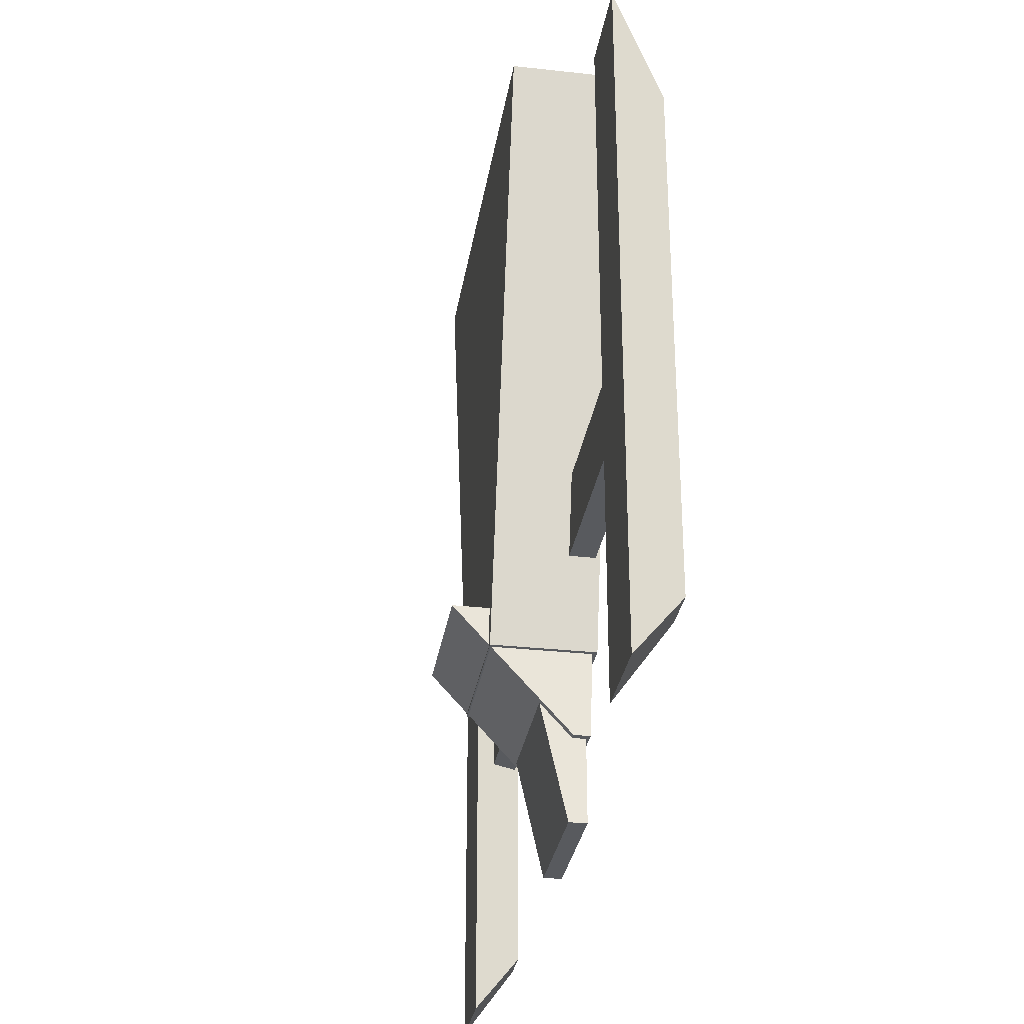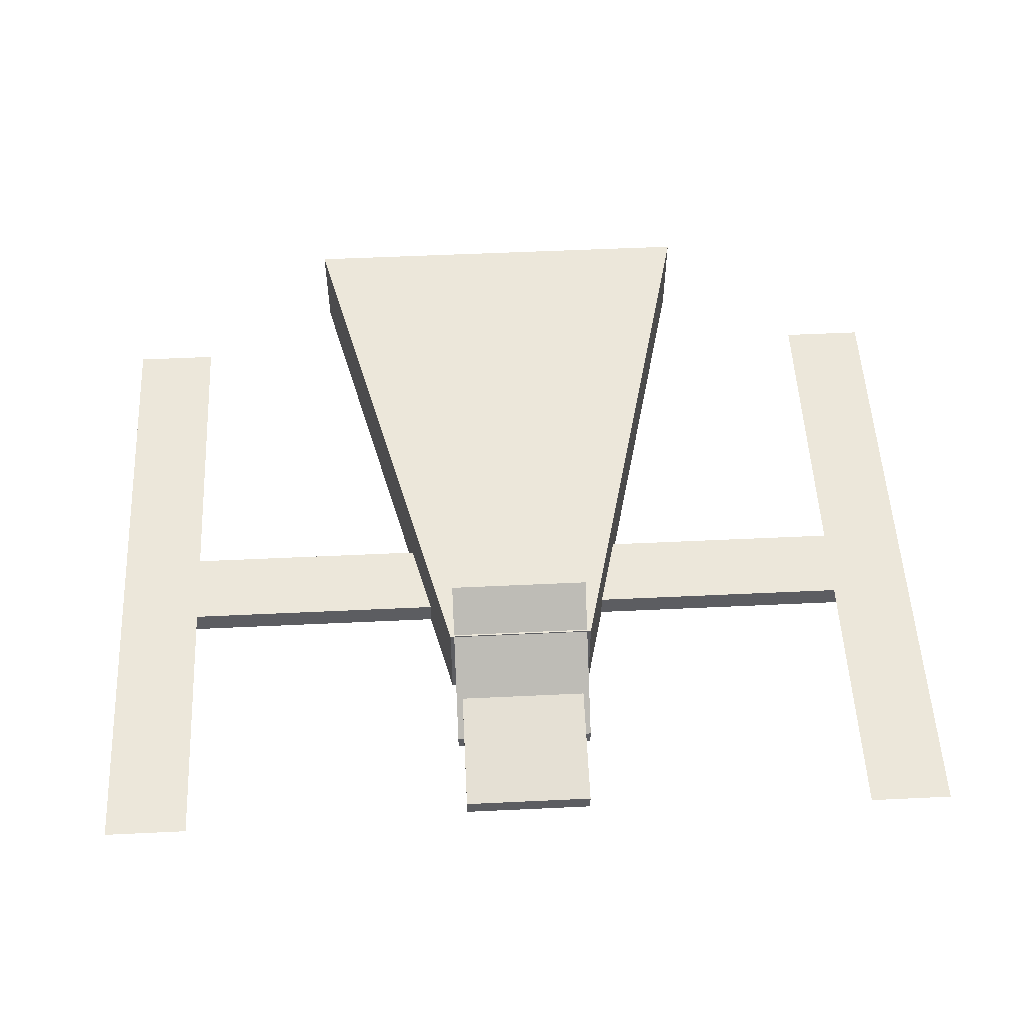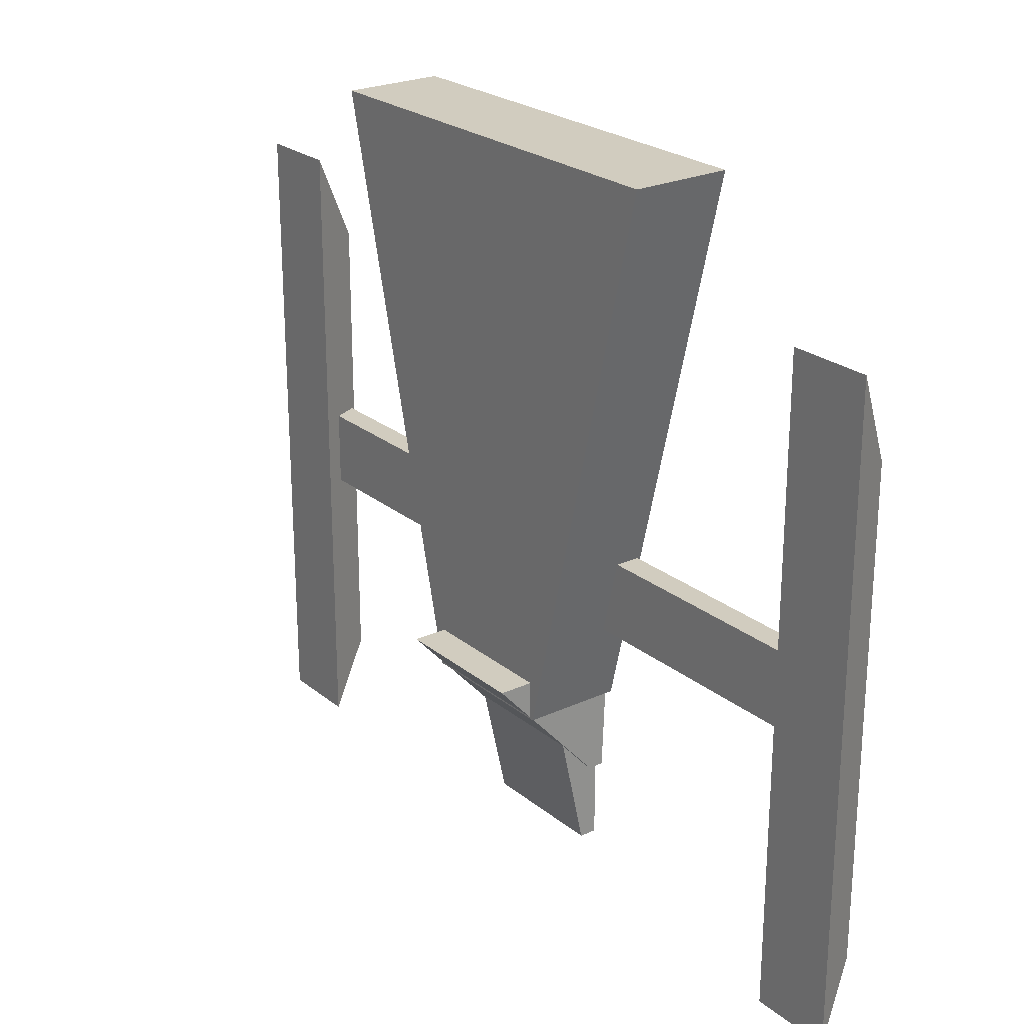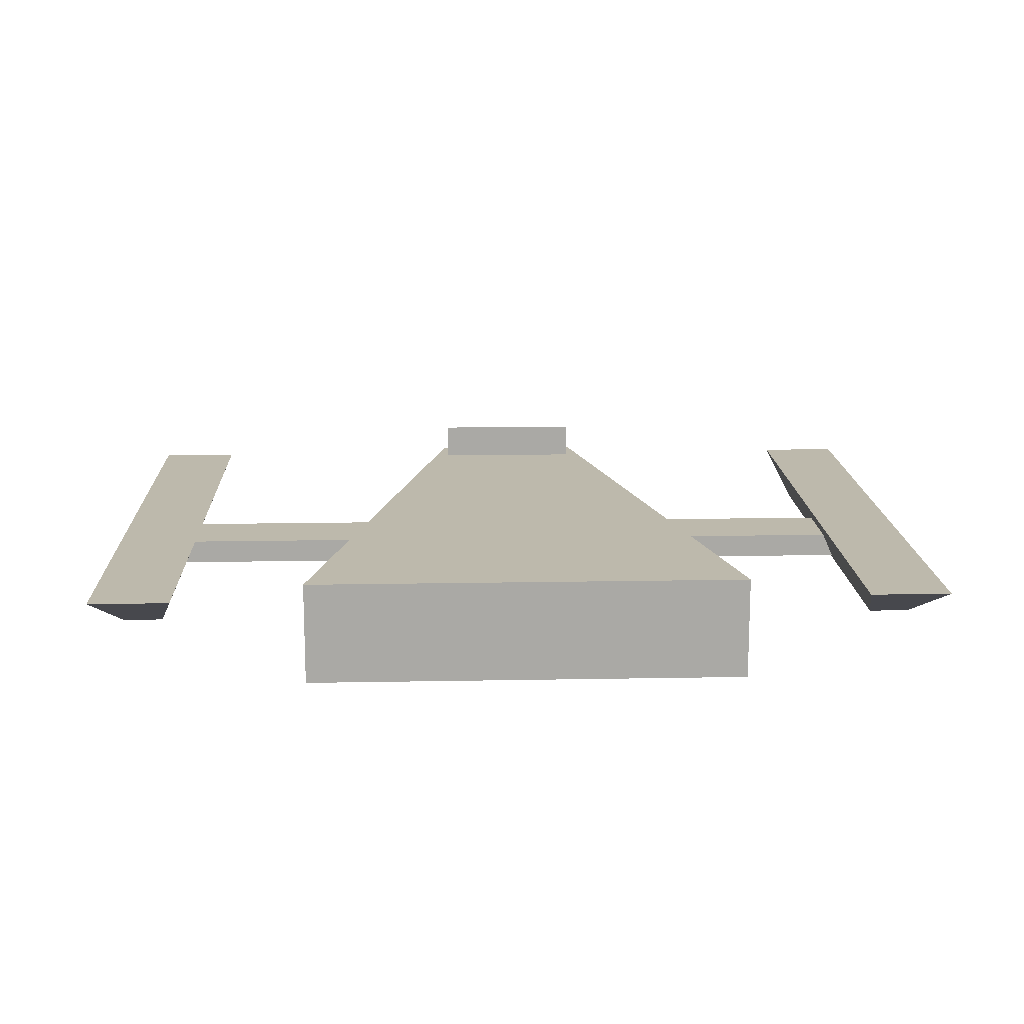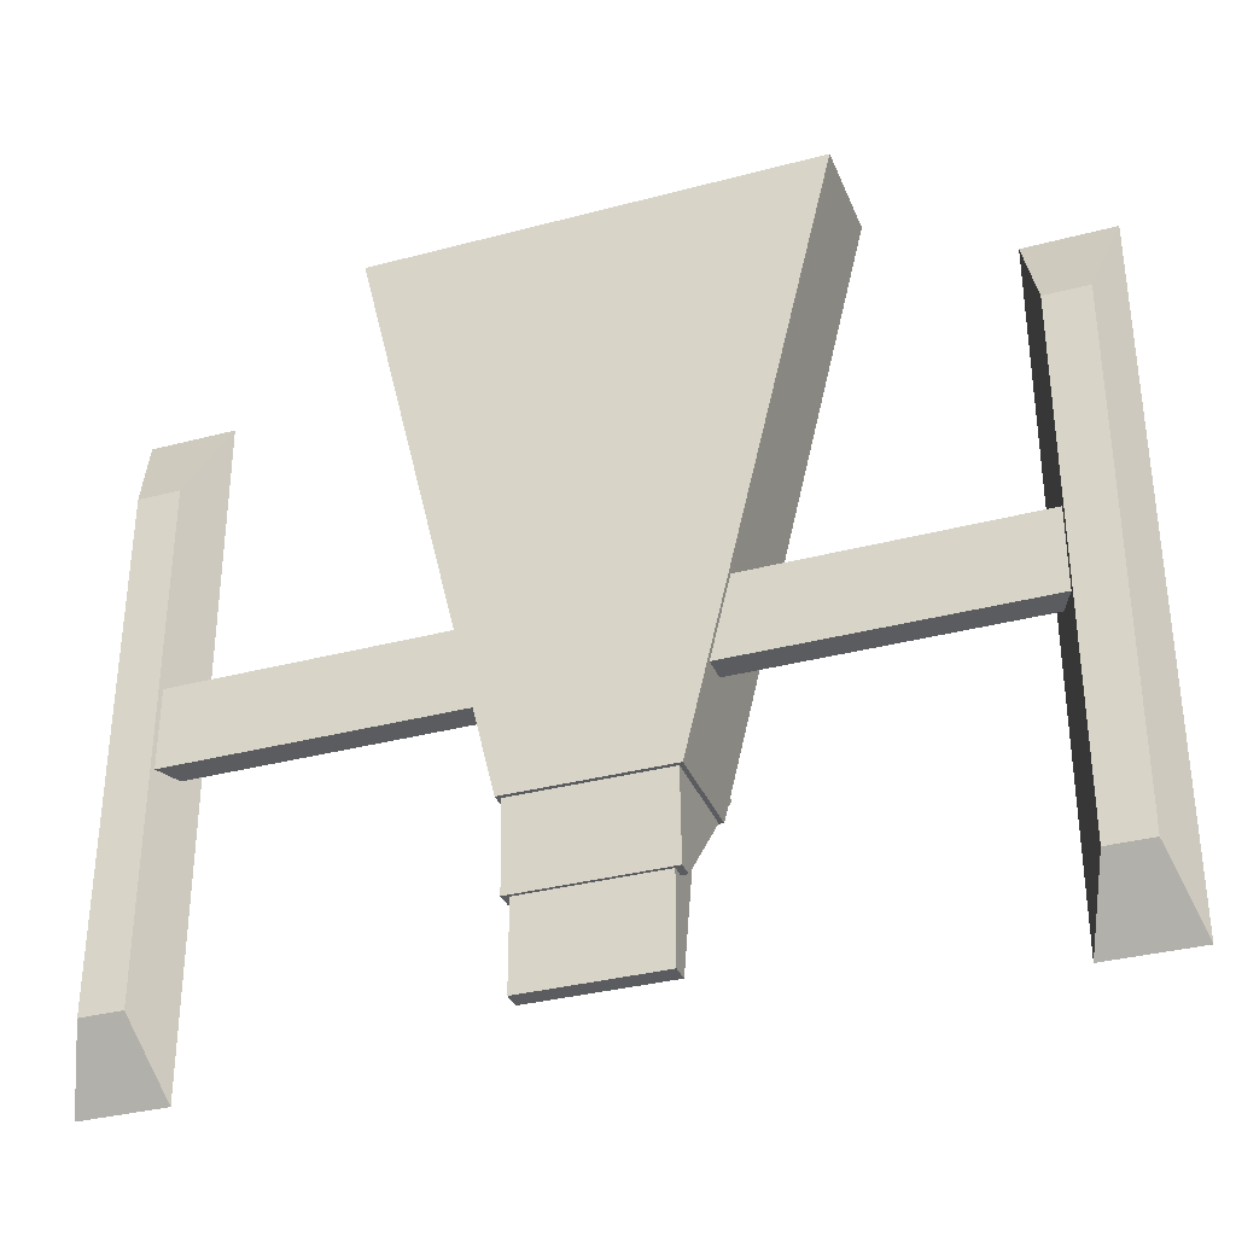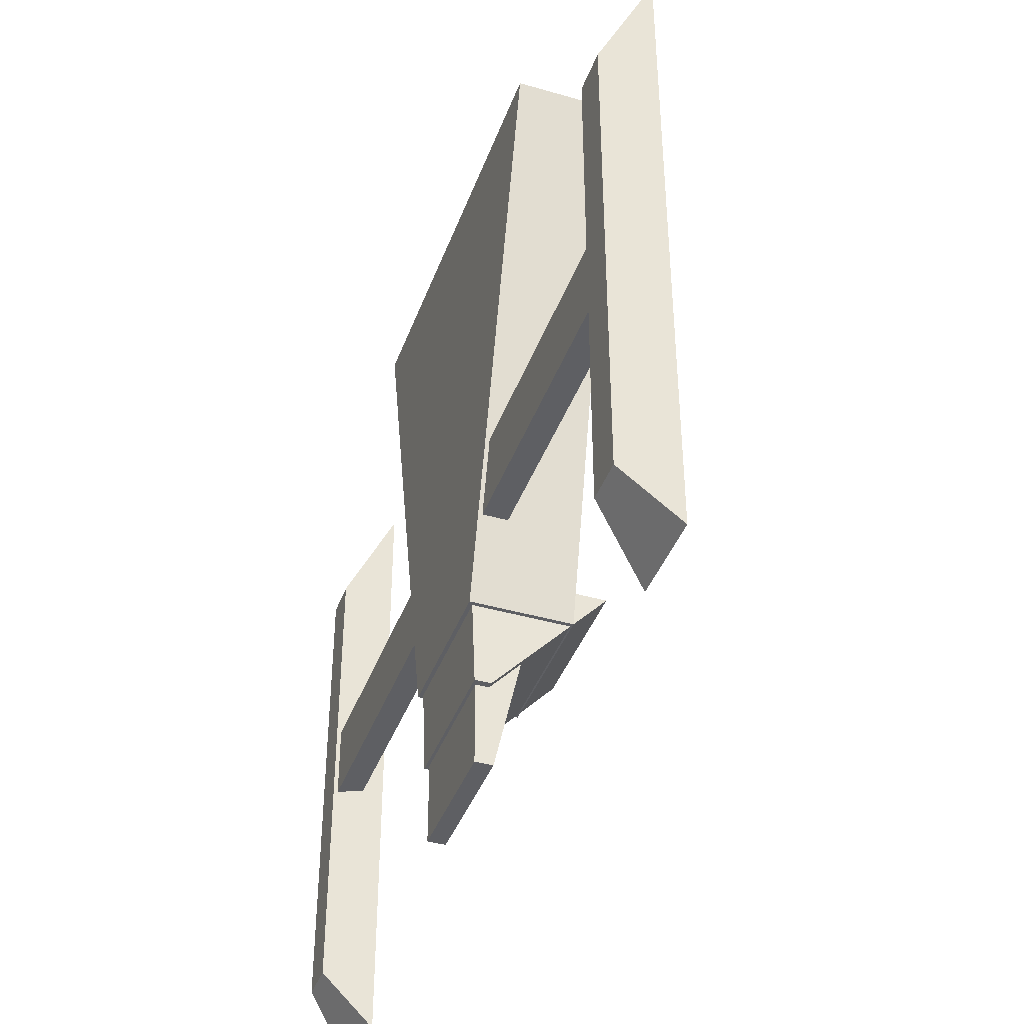
<metadata>
{"format":"obj","ext":"obj","renderer":"f3d","projection":"perspective","resolution":1024,"background":"white","views":[{"elev":-30.9,"azim":-99.0,"up":"+Z"},{"elev":53.3,"azim":177.1,"up":"+Y"},{"elev":24.1,"azim":-127.3,"up":"+Z"},{"elev":15.0,"azim":-2.3,"up":"+Y"},{"elev":-33.6,"azim":20.0,"up":"+Z"},{"elev":-41.1,"azim":70.6,"up":"+Z"}]}
</metadata>
<code>
o Cube.004
v -0.3689 0.6222 -1.918
v -0.3689 0.9105 -1.654
v -0.3689 0.6222 -2.525
v -0.3689 0.7189 -2.525
v 0.3689 0.6222 -1.918
v 0.3689 0.9105 -1.654
v 0.3689 0.6222 -2.525
v 0.3689 0.7189 -2.525
v -0.4048 0.5795 -1.374
v -0.4048 1.32 -1.374
v -0.4048 0.6056 -2.064
v -0.4048 0.6931 -2.064
v 0.4048 0.5795 -1.374
v 0.4048 1.32 -1.374
v 0.4048 0.6056 -2.064
v 0.4048 0.6931 -2.064
v -1.21 0.5663 1.604
v -1.21 1.125 1.604
v -0.4275 0.5663 -1.598
v -0.4275 1.125 -1.598
v 1.21 0.5663 1.604
v 1.21 1.125 1.604
v 0.4275 0.5663 -1.598
v 0.4275 1.125 -1.598
v -0.3689 0.6222 -2.525
v -0.3689 0.6222 -2.525
v -0.3689 0.6222 -1.918
v -0.3689 0.6222 -1.918
v -0.3689 0.9105 -1.654
v -0.3689 0.9105 -1.654
v -0.3689 0.7189 -2.525
v -0.3689 0.7189 -2.525
v 0.3689 0.6222 -2.525
v 0.3689 0.6222 -2.525
v 0.3689 0.7189 -2.525
v 0.3689 0.7189 -2.525
v 0.3689 0.6222 -1.918
v 0.3689 0.6222 -1.918
v 0.3689 0.9105 -1.654
v 0.3689 0.9105 -1.654
v -0.4048 0.6056 -2.064
v -0.4048 0.6056 -2.064
v -0.4048 0.5795 -1.374
v -0.4048 0.5795 -1.374
v -0.4048 1.32 -1.374
v -0.4048 1.32 -1.374
v -0.4048 0.6931 -2.064
v -0.4048 0.6931 -2.064
v 0.4048 0.6056 -2.064
v 0.4048 0.6056 -2.064
v 0.4048 0.6931 -2.064
v 0.4048 0.6931 -2.064
v 0.4048 0.5795 -1.374
v 0.4048 0.5795 -1.374
v 0.4048 1.32 -1.374
v 0.4048 1.32 -1.374
v -0.4275 0.5663 -1.598
v -0.4275 0.5663 -1.598
v -1.21 0.5663 1.604
v -1.21 0.5663 1.604
v -1.21 1.125 1.604
v -1.21 1.125 1.604
v -0.4275 1.125 -1.598
v -0.4275 1.125 -1.598
v 0.4275 0.5663 -1.598
v 0.4275 0.5663 -1.598
v 0.4275 1.125 -1.598
v 0.4275 1.125 -1.598
v 1.21 0.5663 1.604
v 1.21 0.5663 1.604
v 1.21 1.125 1.604
v 1.21 1.125 1.604
v -2.485 0.8359 0.9882
v -2.485 0.8359 -2.682
v -2.365 0.5671 0.458
v -2.365 0.5671 -2.326
v -2.015 0.8359 0.9882
v -2.015 0.8359 -2.682
v -2.135 0.5671 0.458
v -2.135 0.5671 -2.326
v 2.015 0.8359 0.9882
v 2.015 0.8359 -2.682
v 2.135 0.5671 0.458
v 2.135 0.5671 -2.326
v 2.485 0.8359 0.9882
v 2.485 0.8359 -2.682
v 2.365 0.5671 0.458
v 2.365 0.5671 -2.326
v -2.366 0.7289 -1.108
v -2.366 0.5894 -1.108
v -2.366 0.7289 -0.6753
v -2.366 0.5894 -0.6753
v 2.366 0.7289 -1.108
v 2.366 0.5894 -1.108
v 2.366 0.7289 -0.6753
v 2.366 0.5894 -0.6753
v -2.365 0.5671 0.458
v -2.365 0.5671 0.458
v -2.485 0.8359 0.9882
v -2.485 0.8359 0.9882
v -2.485 0.8359 -2.682
v -2.485 0.8359 -2.682
v -2.365 0.5671 -2.326
v -2.365 0.5671 -2.326
v -2.135 0.5671 0.458
v -2.135 0.5671 0.458
v -2.135 0.5671 -2.326
v -2.135 0.5671 -2.326
v -2.015 0.8359 0.9882
v -2.015 0.8359 0.9882
v -2.015 0.8359 -2.682
v -2.015 0.8359 -2.682
v 2.135 0.5671 0.458
v 2.135 0.5671 0.458
v 2.015 0.8359 0.9882
v 2.015 0.8359 0.9882
v 2.015 0.8359 -2.682
v 2.015 0.8359 -2.682
v 2.135 0.5671 -2.326
v 2.135 0.5671 -2.326
v 2.365 0.5671 0.458
v 2.365 0.5671 0.458
v 2.365 0.5671 -2.326
v 2.365 0.5671 -2.326
v 2.485 0.8359 0.9882
v 2.485 0.8359 0.9882
v 2.485 0.8359 -2.682
v 2.485 0.8359 -2.682
v -2.366 0.7289 -0.6753
v -2.366 0.7289 -0.6753
v -2.366 0.7289 -1.108
v -2.366 0.7289 -1.108
v -2.366 0.5894 -1.108
v -2.366 0.5894 -1.108
v -2.366 0.5894 -0.6753
v -2.366 0.5894 -0.6753
v 2.366 0.7289 -0.6753
v 2.366 0.7289 -0.6753
v 2.366 0.5894 -0.6753
v 2.366 0.5894 -0.6753
v 2.366 0.7289 -1.108
v 2.366 0.7289 -1.108
v 2.366 0.5894 -1.108
v 2.366 0.5894 -1.108
f 27 31 25
f 32 33 26
f 36 37 34
f 40 28 38
f 7 1 3
f 4 6 8
f 43 47 41
f 48 49 42
f 52 53 50
f 56 44 54
f 15 9 11
f 12 14 16
f 61 57 59
f 64 65 58
f 68 69 66
f 72 60 70
f 19 21 17
f 20 22 24
f 101 97 99
f 104 105 98
f 106 111 109
f 112 100 110
f 79 73 75
f 76 78 80
f 117 113 115
f 120 121 114
f 122 127 125
f 128 116 126
f 87 81 83
f 88 82 86
f 133 129 131
f 136 137 130
f 140 141 138
f 144 132 142
f 95 89 91
f 92 94 96
f 27 29 31
f 32 35 33
f 36 39 37
f 40 30 28
f 7 5 1
f 4 2 6
f 43 45 47
f 48 51 49
f 52 55 53
f 56 46 44
f 15 13 9
f 12 10 14
f 61 63 57
f 64 67 65
f 68 71 69
f 72 62 60
f 19 23 21
f 20 18 22
f 101 103 97
f 104 107 105
f 106 108 111
f 112 102 100
f 79 77 73
f 76 74 78
f 117 119 113
f 120 123 121
f 122 124 127
f 128 118 116
f 87 85 81
f 88 84 82
f 133 135 129
f 136 139 137
f 140 143 141
f 144 134 132
f 95 93 89
f 92 90 94

</code>
